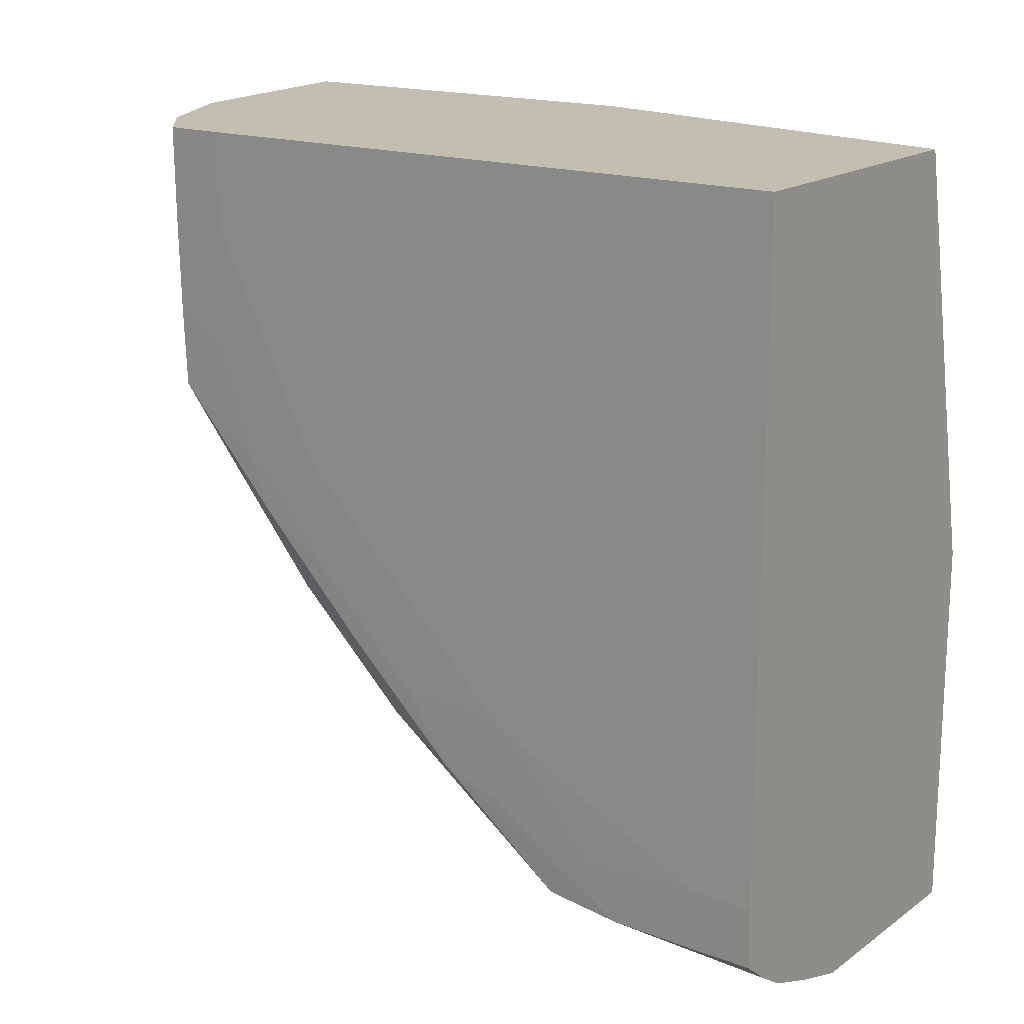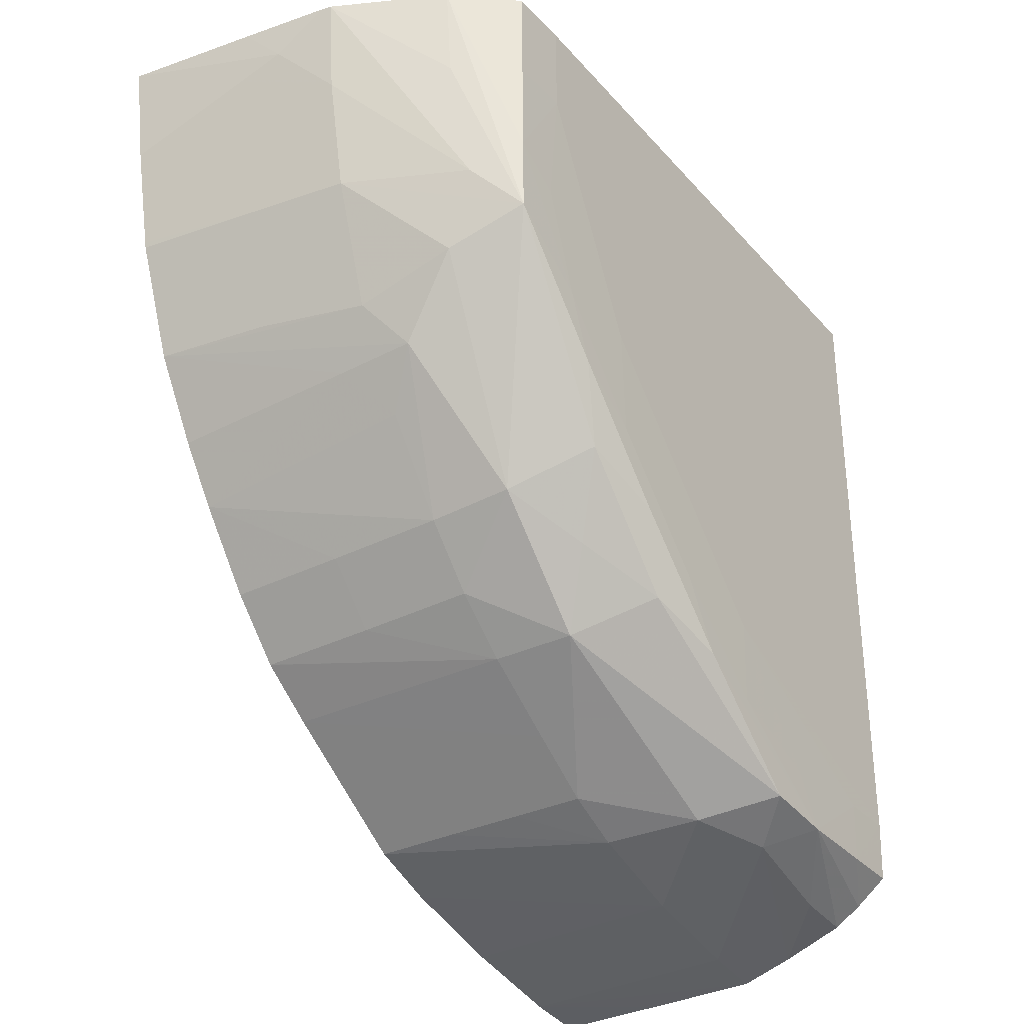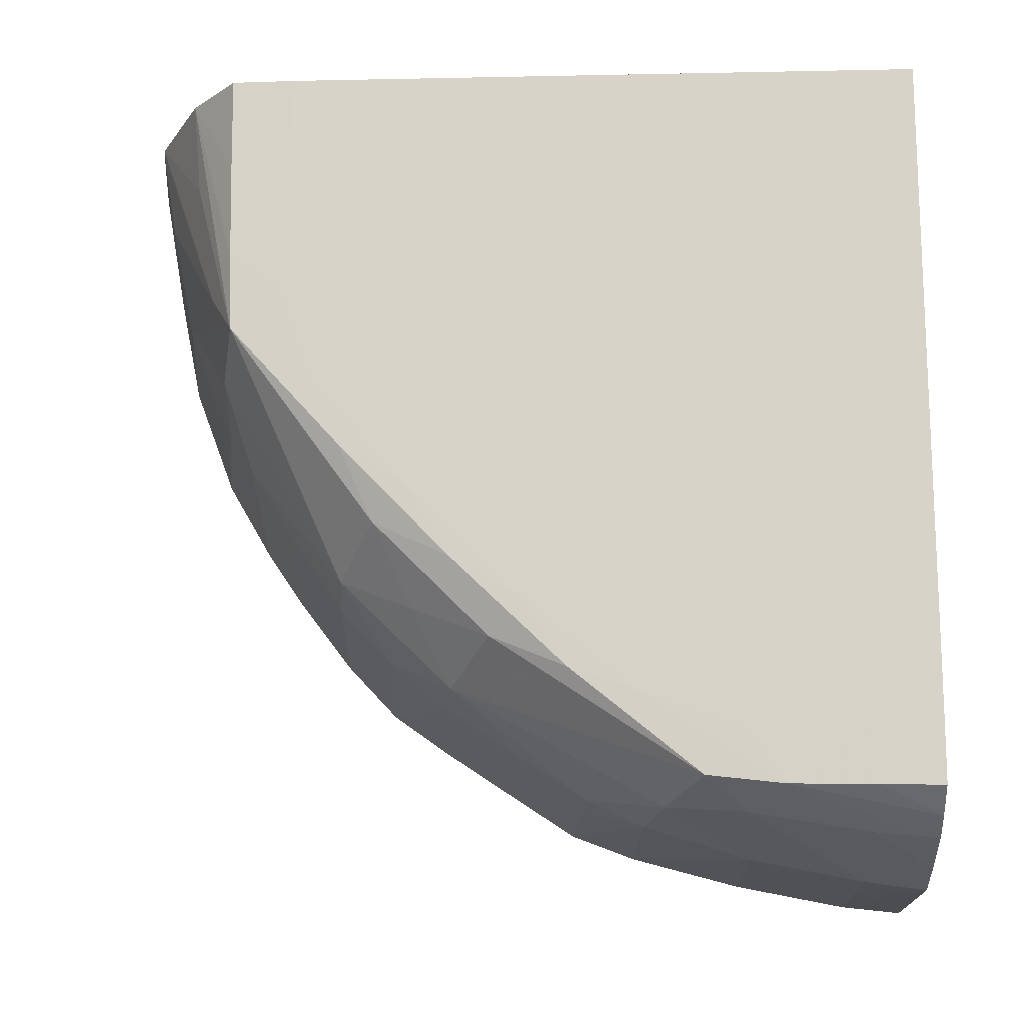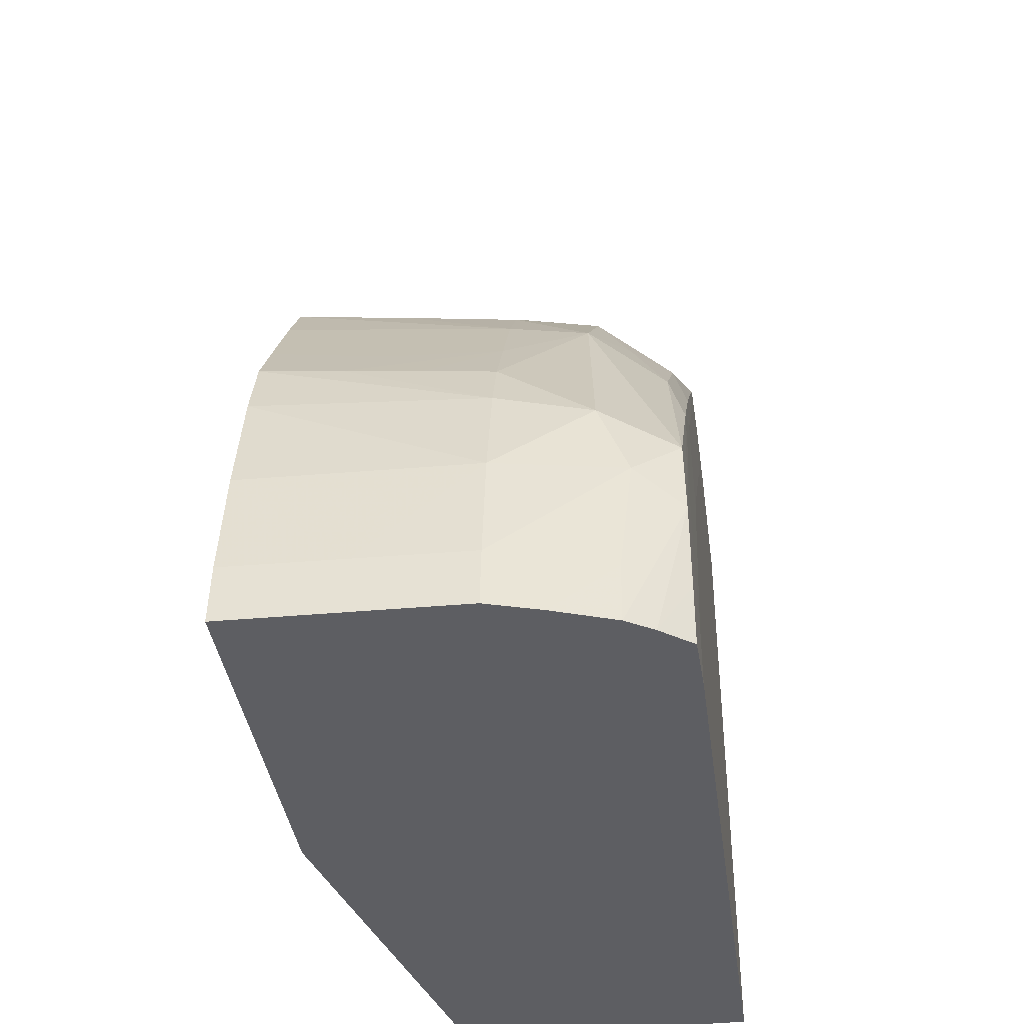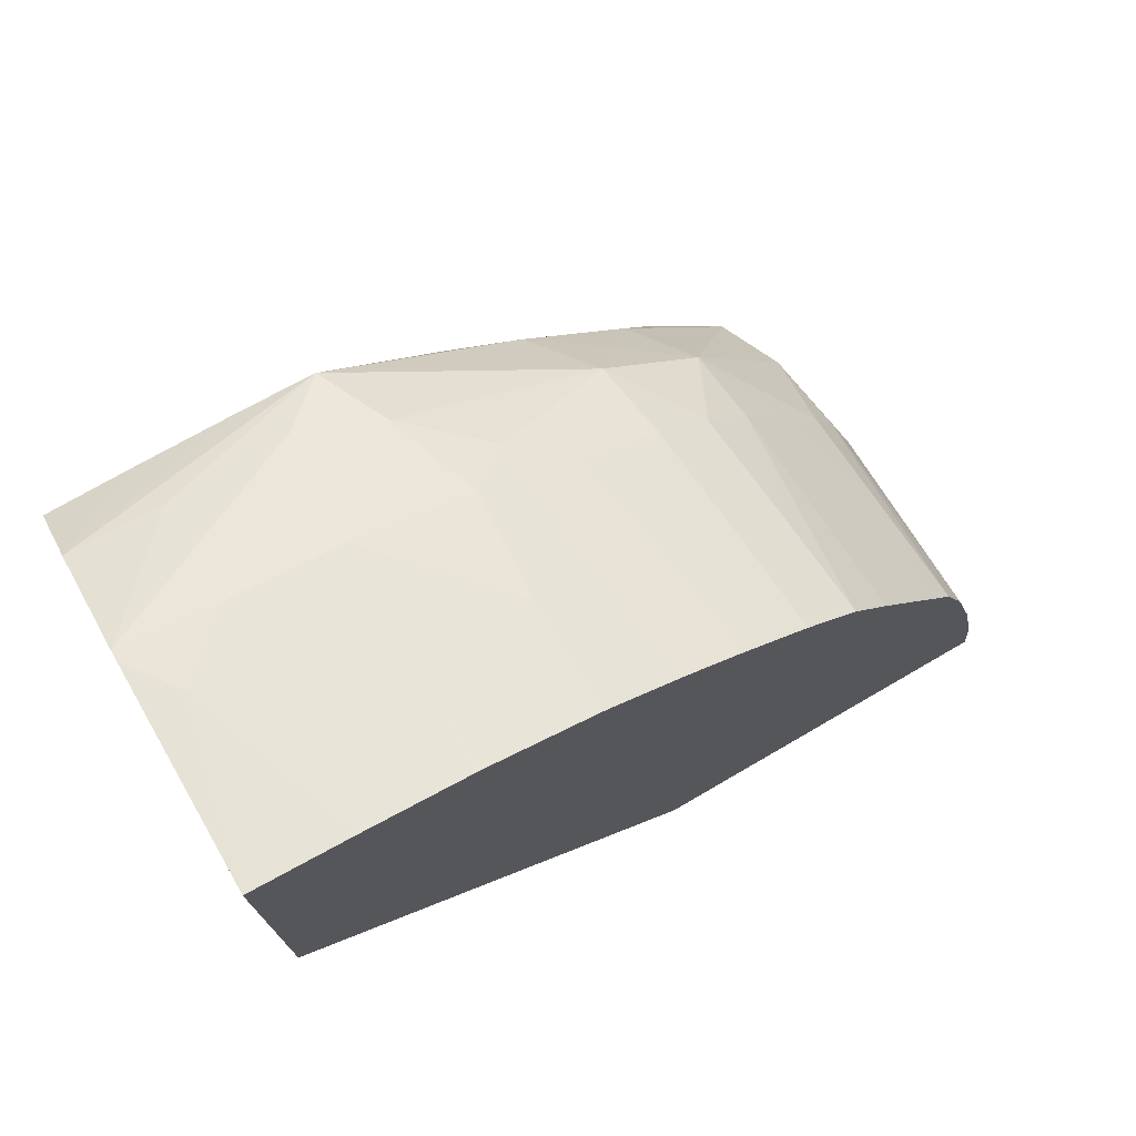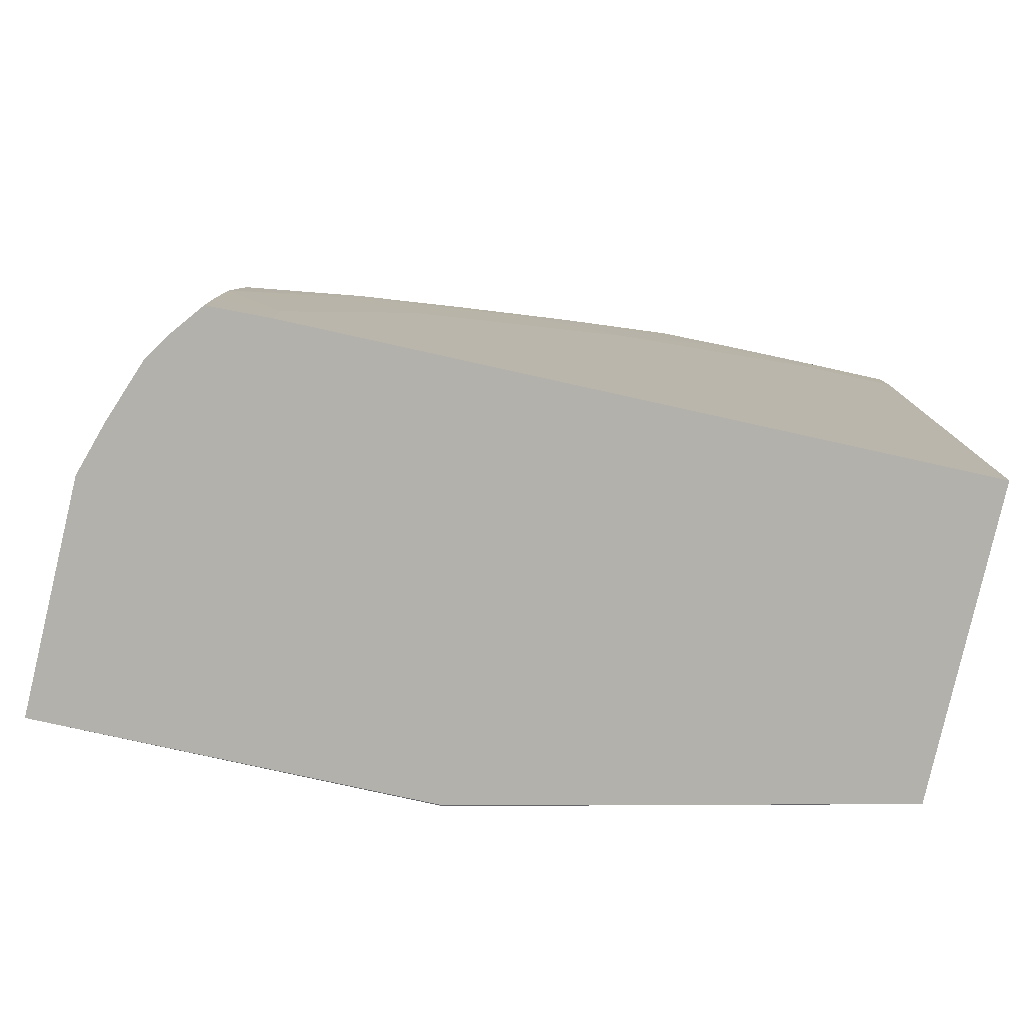
<metadata>
{"format":"obj","ext":"obj","renderer":"f3d","projection":"perspective","resolution":1024,"background":"white","views":[{"elev":17.3,"azim":125.7,"up":"+Y"},{"elev":-32.2,"azim":34.1,"up":"+Y"},{"elev":-14.6,"azim":92.5,"up":"+Y"},{"elev":-38.5,"azim":7.7,"up":"+Z"},{"elev":74.2,"azim":-120.2,"up":"+Z"},{"elev":-79.0,"azim":77.5,"up":"+Z"}]}
</metadata>
<code>
v 0.2325 -0.2443 -0.0604
v 0.2325 -0.2443 -0.0604
v 0.2325 -0.244 -0.05748
v 0.2325 -0.2438 -0.0604
v 0.238 -0.2442 -0.0604
v 0.2325 -0.2439 -0.05745
v 0.2435 -0.244 -0.0604
v 0.2325 -0.2257 -0.06037
v 0.2325 -0.2257 -0.0604
v 0.238 -0.2438 -0.05745
v 0.2325 -0.2429 -0.05198
v 0.246 -0.2432 -0.0604
v 0.2495 -0.241 -0.05163
v 0.2435 -0.2436 -0.05745
v 0.2371 -0.2052 -0.0604
v 0.2325 -0.2052 -0.03988
v 0.2435 -0.2425 -0.05198
v 0.2325 -0.2414 -0.04651
v 0.249 -0.2421 -0.0604
v 0.249 -0.2419 -0.05745
v 0.2517 -0.2396 -0.04957
v 0.248 -0.2406 -0.04785
v 0.2518 -0.24 -0.05322
v 0.2519 -0.2052 -0.0604
v 0.2325 -0.2052 -0.02054
v 0.2435 -0.2409 -0.04692
v 0.2325 -0.2402 -0.04332
v 0.2503 -0.2413 -0.0604
v 0.2518 -0.2346 -0.04341
v 0.2509 -0.233 -0.03976
v 0.2473 -0.2348 -0.03776
v 0.2435 -0.2397 -0.04419
v 0.2518 -0.2375 -0.05163
v 0.2518 -0.2357 -0.04651
v 0.2518 -0.2401 -0.05745
v 0.2519 -0.2372 -0.05745
v 0.2519 -0.2372 -0.0604
v 0.2519 -0.2052 -0.0301
v 0.2325 -0.21 -0.02129
v 0.2371 -0.2084 -0.02162
v 0.2407 -0.207 -0.02189
v 0.2389 -0.2052 -0.02144
v 0.2401 -0.2398 -0.0439
v 0.2364 -0.24 -0.04361
v 0.2325 -0.2384 -0.04058
v 0.2518 -0.2401 -0.0604
v 0.2518 -0.2314 -0.04136
v 0.2518 -0.2293 -0.03793
v 0.251 -0.2275 -0.03428
v 0.2492 -0.2313 -0.03602
v 0.2474 -0.2296 -0.0324
v 0.2435 -0.2328 -0.03454
v 0.2435 -0.2351 -0.03728
v 0.2435 -0.2376 -0.04104
v 0.2519 -0.2317 -0.04651
v 0.2518 -0.2385 -0.0604
v 0.2518 -0.2052 -0.02714
v 0.2519 -0.2098 -0.0301
v 0.2325 -0.2128 -0.02184
v 0.2435 -0.2098 -0.02284
v 0.2432 -0.2052 -0.02206
v 0.2382 -0.2384 -0.04149
v 0.2325 -0.2356 -0.03647
v 0.2518 -0.2259 -0.03589
v 0.2518 -0.2239 -0.03267
v 0.2517 -0.218 -0.02737
v 0.2435 -0.2301 -0.03199
v 0.248 -0.2196 -0.02653
v 0.2451 -0.2232 -0.02753
v 0.238 -0.2333 -0.03414
v 0.2325 -0.2337 -0.03374
v 0.2325 -0.2337 -0.03374
v 0.2519 -0.2207 -0.03557
v 0.249 -0.2052 -0.02473
v 0.2518 -0.2098 -0.02719
v 0.2518 -0.2144 -0.02727
v 0.2518 -0.2158 -0.02955
v 0.2325 -0.215 -0.02228
v 0.238 -0.2153 -0.02314
v 0.2435 -0.2153 -0.02393
v 0.2437 -0.2052 -0.02215
v 0.2495 -0.2158 -0.02609
v 0.2518 -0.2207 -0.03135
v 0.249 -0.2098 -0.02513
v 0.238 -0.2305 -0.03159
v 0.2433 -0.2258 -0.02898
v 0.238 -0.2267 -0.02885
v 0.2325 -0.2273 -0.02845
v 0.2433 -0.2211 -0.02615
v 0.2325 -0.2207 -0.02438
v 0.2414 -0.2236 -0.02726
v 0.2325 -0.231 -0.03122
v 0.2325 -0.2153 -0.02234
v 0.238 -0.2207 -0.02518
v 0.2325 -0.2309 -0.03119
v 0.2325 -0.2309 -0.03119
v 0.2325 -0.2246 -0.02661
f 1 2 3
f 1 3 6
f 1 6 11
f 1 11 18
f 1 18 27
f 1 27 45
f 1 45 63
f 1 63 72
f 1 72 92
f 1 92 96
f 1 96 88
f 1 88 97
f 1 97 90
f 1 90 93
f 1 93 78
f 1 78 59
f 1 59 39
f 1 39 25
f 1 25 16
f 1 16 8
f 1 8 4
f 1 4 9
f 1 9 15
f 1 15 24
f 1 24 37
f 1 37 56
f 1 56 46
f 1 46 28
f 1 28 19
f 1 19 12
f 1 12 7
f 1 7 5
f 1 5 2
f 2 5 3
f 3 5 7
f 3 7 6
f 4 8 9
f 6 7 10
f 6 10 11
f 7 12 13
f 7 13 14
f 7 14 10
f 8 15 9
f 8 16 15
f 10 14 17
f 10 17 11
f 11 17 18
f 12 19 20
f 12 20 13
f 13 21 22
f 13 22 17
f 13 17 14
f 13 20 23
f 13 23 21
f 15 16 25
f 15 25 42
f 15 42 61
f 15 61 81
f 15 81 74
f 15 74 57
f 15 57 38
f 15 38 24
f 17 22 26
f 17 26 18
f 18 26 27
f 19 28 23
f 19 23 20
f 21 23 29
f 21 29 30
f 21 30 31
f 21 31 22
f 22 32 26
f 22 31 32
f 23 33 34
f 23 34 29
f 23 28 35
f 23 35 36
f 23 36 33
f 24 38 58
f 24 58 73
f 24 73 55
f 24 55 37
f 25 39 40
f 25 40 41
f 25 41 42
f 26 32 43
f 26 43 44
f 26 44 27
f 27 44 45
f 28 46 35
f 29 47 48
f 29 48 30
f 29 34 47
f 30 48 49
f 30 49 50
f 30 50 31
f 31 50 51
f 31 51 52
f 31 52 53
f 31 53 54
f 31 54 32
f 32 54 43
f 33 55 34
f 33 36 55
f 34 55 47
f 35 46 56
f 35 56 37
f 35 37 36
f 36 37 55
f 38 57 58
f 39 59 40
f 40 59 60
f 40 60 41
f 41 60 61
f 41 61 42
f 43 54 44
f 44 54 62
f 44 62 45
f 45 62 63
f 47 64 48
f 47 55 64
f 48 64 65
f 48 65 49
f 49 51 50
f 49 65 66
f 49 66 51
f 51 67 52
f 51 66 68
f 51 68 69
f 51 69 67
f 52 67 70
f 52 70 53
f 53 70 71
f 53 71 72
f 53 72 63
f 53 63 54
f 54 63 62
f 55 73 64
f 57 74 75
f 57 75 58
f 58 75 76
f 58 76 77
f 58 77 73
f 59 78 79
f 59 79 80
f 59 80 60
f 60 81 61
f 60 80 82
f 60 82 81
f 64 73 83
f 64 83 65
f 65 83 66
f 66 76 74
f 66 74 84
f 66 84 81
f 66 81 82
f 66 82 80
f 66 80 68
f 66 83 76
f 67 85 70
f 67 69 86
f 67 86 87
f 67 87 88
f 67 88 85
f 68 89 69
f 68 80 89
f 69 89 90
f 69 90 91
f 69 91 86
f 70 85 92
f 70 92 71
f 71 92 72
f 73 77 83
f 74 76 75
f 74 81 84
f 76 83 77
f 78 93 79
f 79 93 80
f 80 93 94
f 80 94 89
f 85 95 92
f 85 88 95
f 86 91 88
f 86 88 87
f 88 96 95
f 88 91 97
f 89 94 90
f 90 97 91
f 90 94 93
f 92 95 96

</code>
